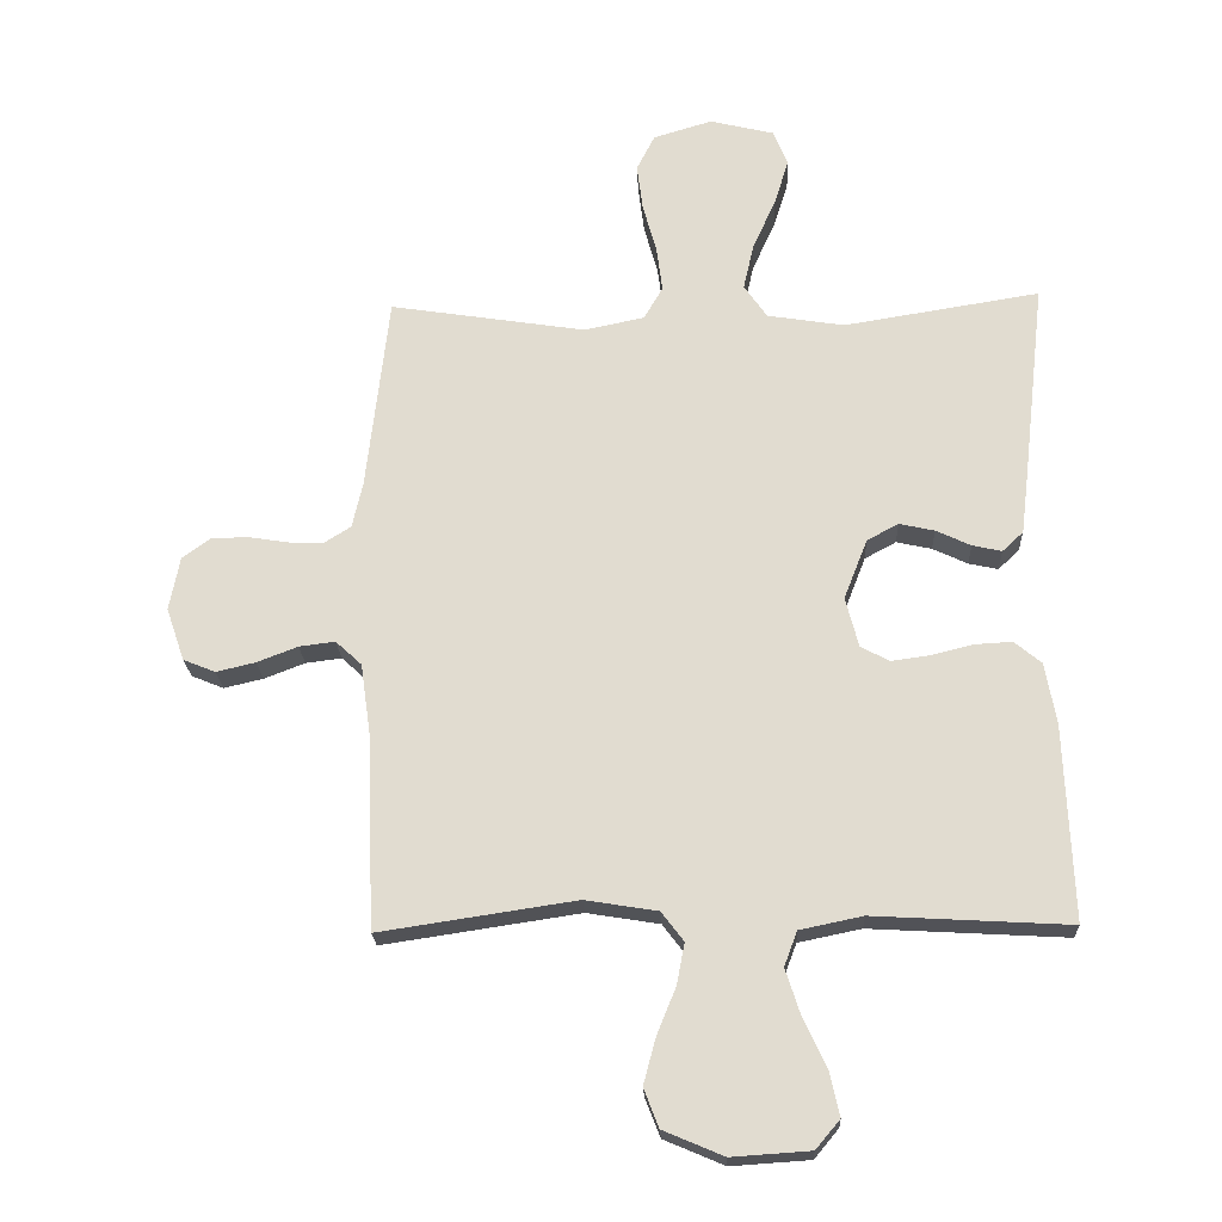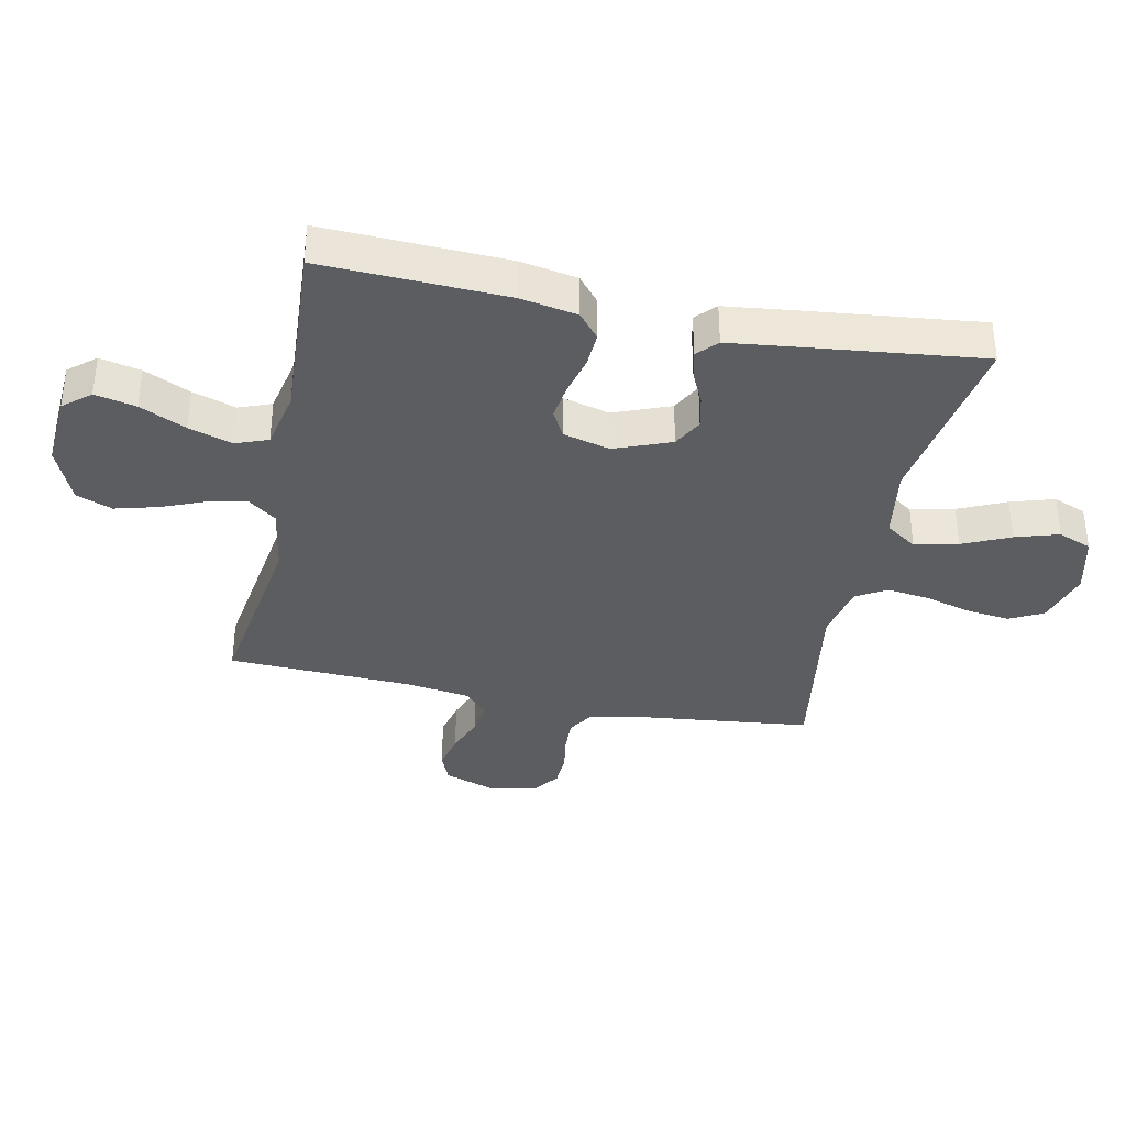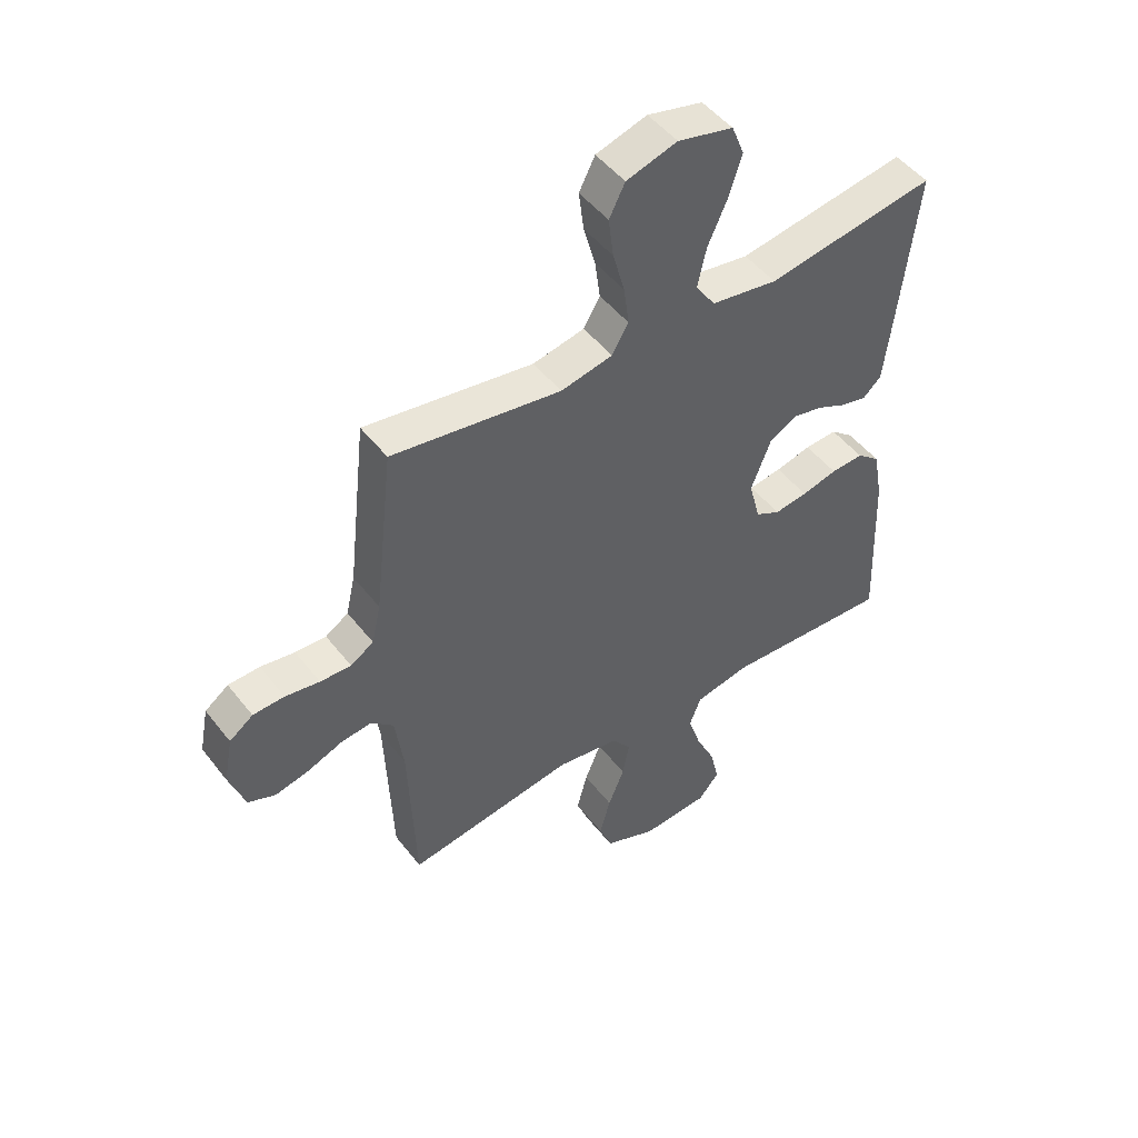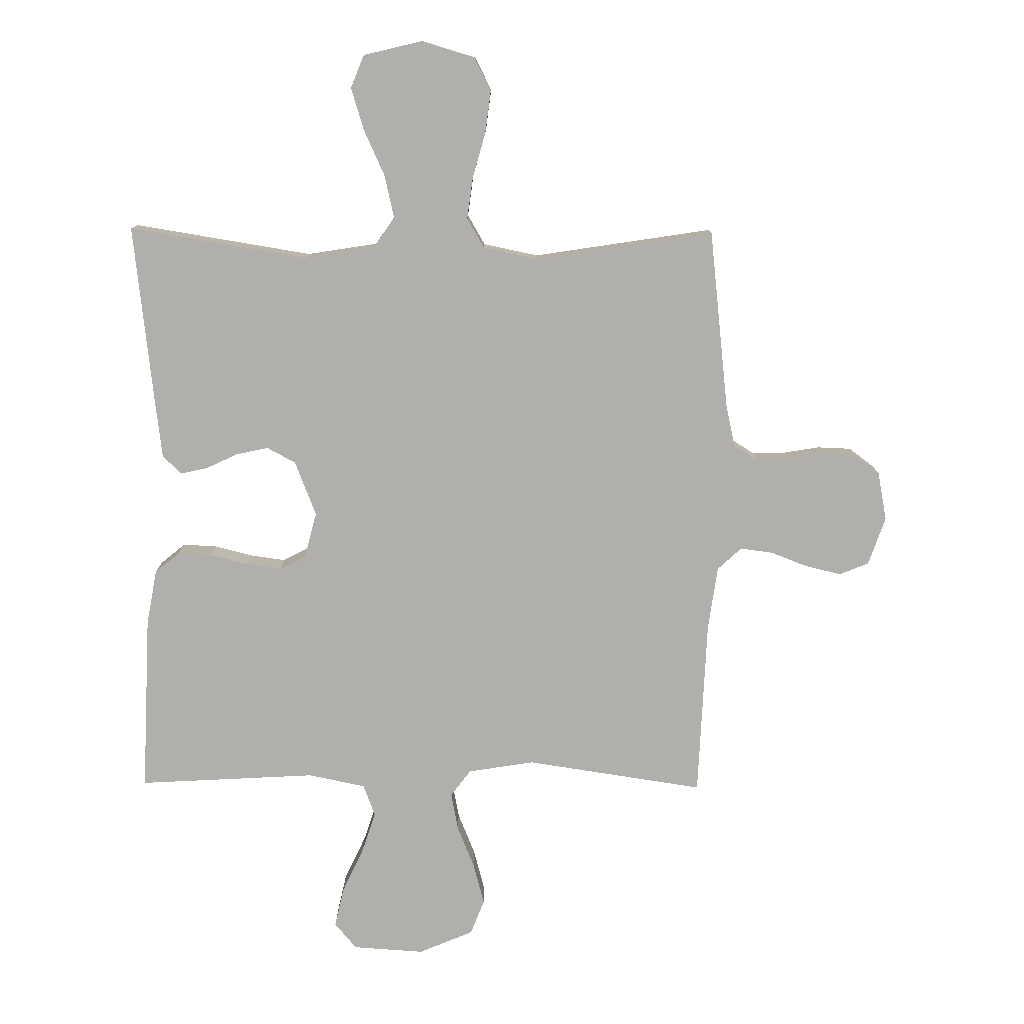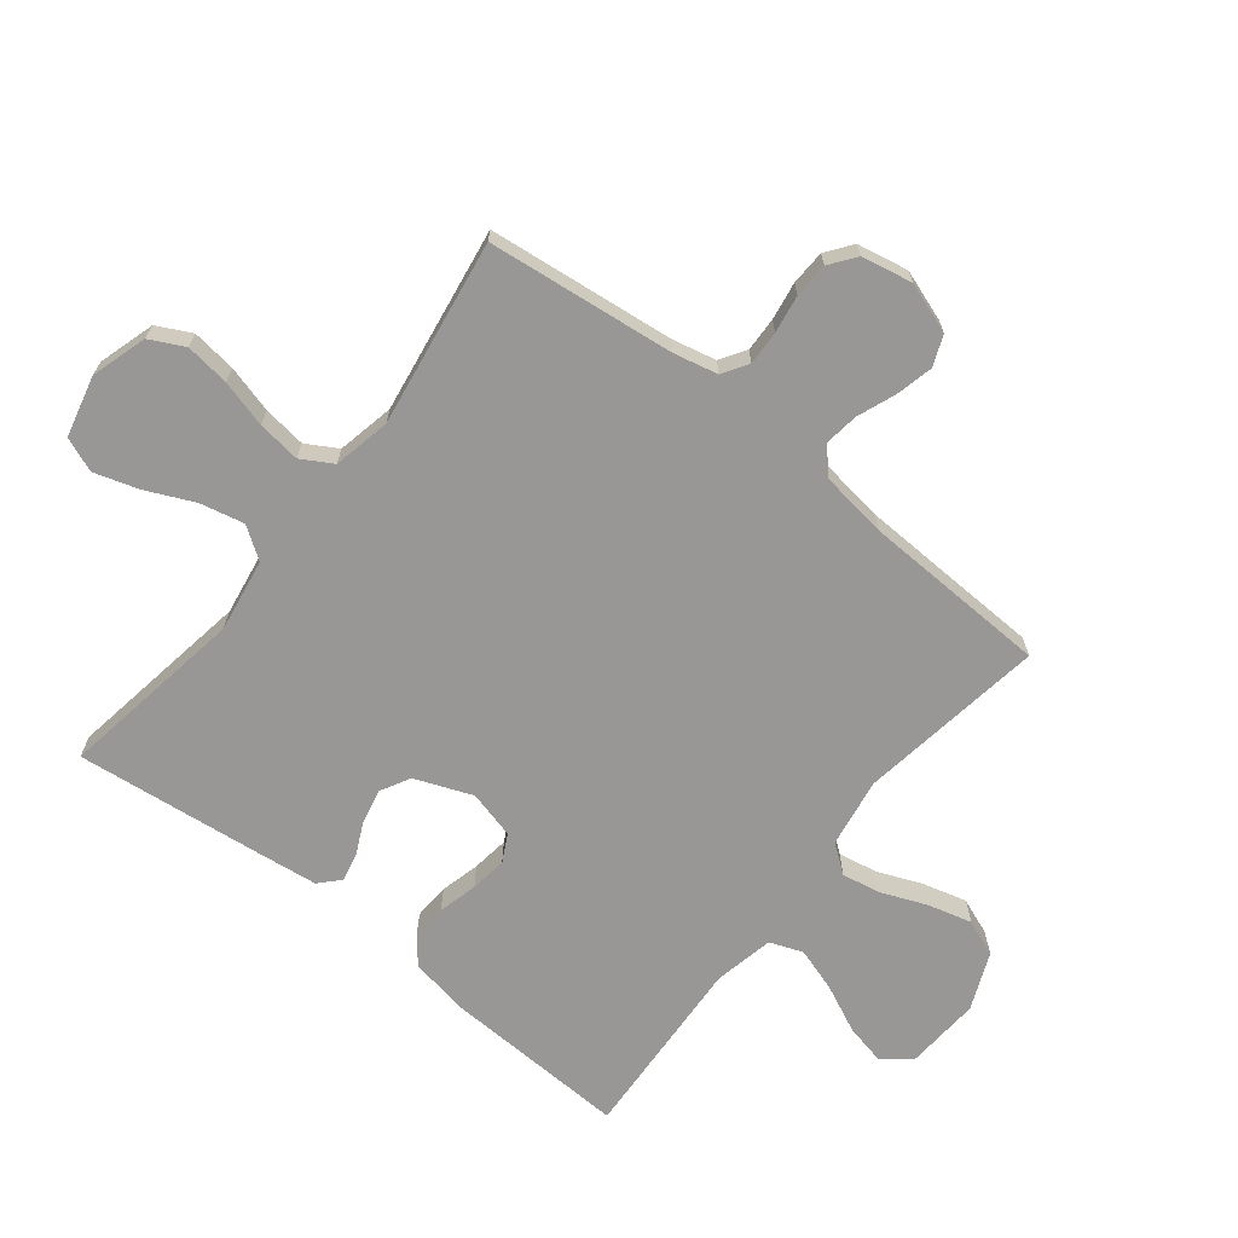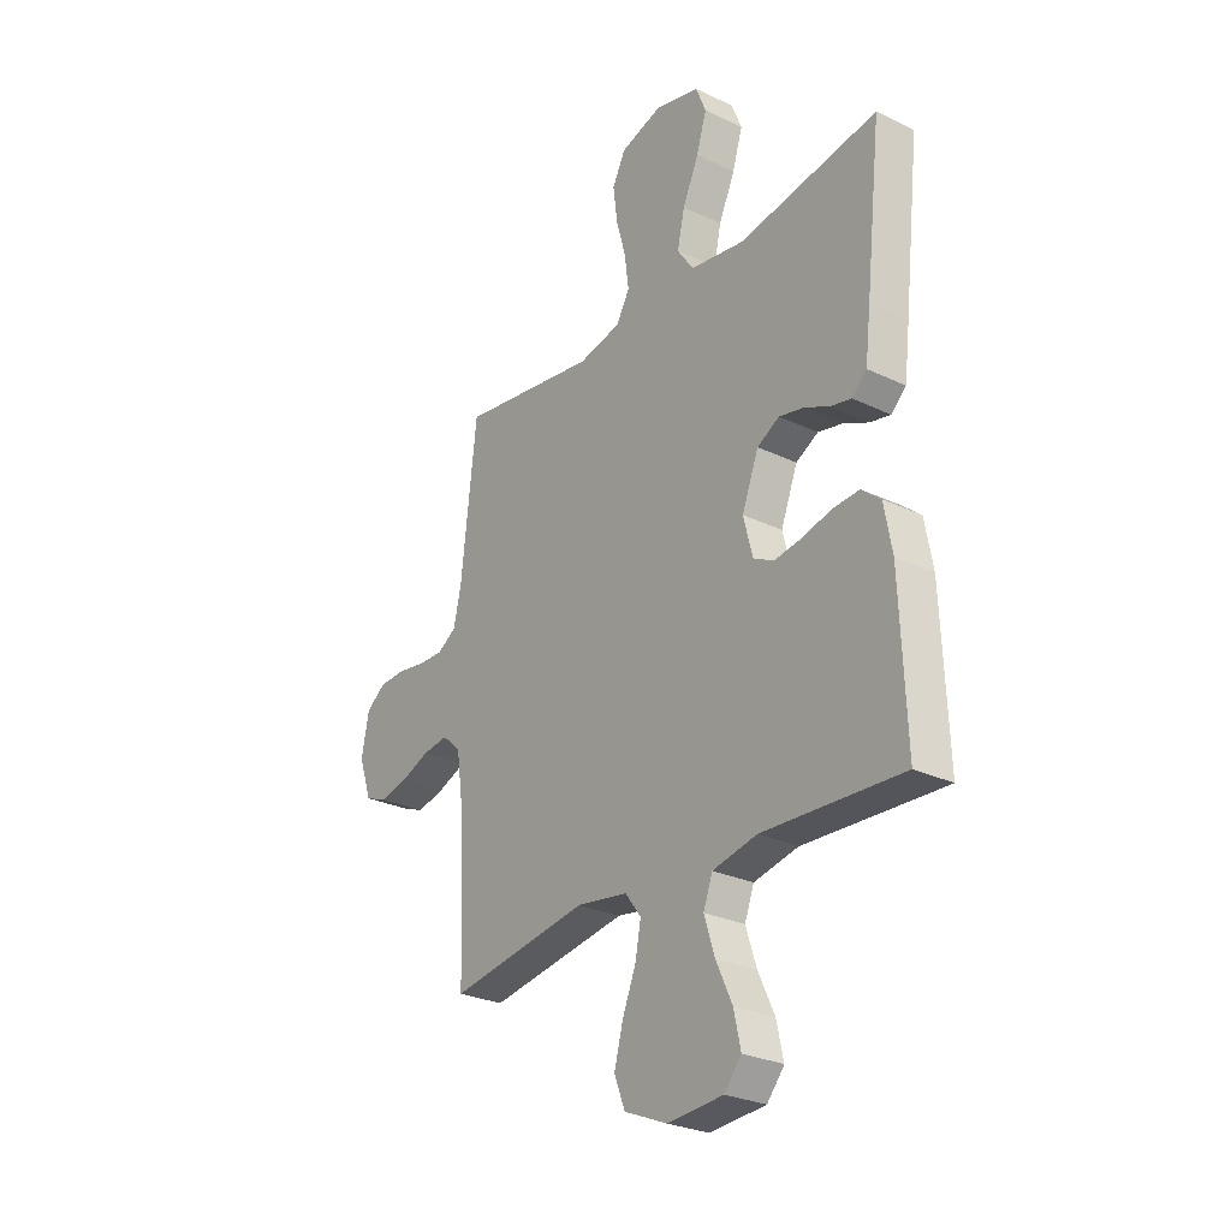
<metadata>
{"format":"obj","ext":"obj","renderer":"f3d","projection":"perspective","resolution":1024,"background":"white","views":[{"elev":-21.6,"azim":-177.5,"up":"+Z"},{"elev":-36.1,"azim":-101.7,"up":"+Y"},{"elev":48.9,"azim":143.8,"up":"+Z"},{"elev":-78.3,"azim":-0.5,"up":"+Y"},{"elev":-68.2,"azim":51.6,"up":"+Y"},{"elev":-27.5,"azim":-126.2,"up":"+Z"}]}
</metadata>
<code>
v -0.5 0.07 -0.5
v -0.488 0.07 -0.2
v -0.471 0.07 -0.107
v -0.43 0.07 -0.073
v -0.372 0.07 -0.076
v -0.309 0.07 -0.092
v -0.25 0.07 -0.1
v -0.206 0.07 -0.077
v -0.186 0.07 0
v -0.222 0.07 0.092
v -0.27 0.07 0.118
v -0.324 0.07 0.106
v -0.377 0.07 0.081
v -0.422 0.07 0.071
v -0.454 0.07 0.101
v -0.466 0.07 0.2
v -0.5 0.07 0.5
v -0.2 0.07 0.452
v -0.082 0.07 0.471
v -0.047 0.07 0.522
v -0.063 0.07 0.593
v -0.098 0.07 0.67
v -0.12 0.07 0.741
v -0.098 0.07 0.796
v 0 0.07 0.82
v 0.09 0.07 0.793
v 0.118 0.07 0.738
v 0.109 0.07 0.667
v 0.088 0.07 0.591
v 0.079 0.07 0.522
v 0.108 0.07 0.472
v 0.2 0.07 0.453
v 0.5 0.07 0.5
v 0.534 0.07 0.2
v 0.55 0.07 0.129
v 0.591 0.07 0.103
v 0.646 0.07 0.105
v 0.707 0.07 0.115
v 0.763 0.07 0.113
v 0.805 0.07 0.082
v 0.821 0.07 0
v 0.793 0.07 -0.081
v 0.744 0.07 -0.101
v 0.684 0.07 -0.087
v 0.622 0.07 -0.063
v 0.567 0.07 -0.056
v 0.527 0.07 -0.093
v 0.512 0.07 -0.2
v 0.5 0.07 -0.5
v 0.2 0.07 -0.455
v 0.089 0.07 -0.473
v 0.055 0.07 -0.518
v 0.067 0.07 -0.581
v 0.096 0.07 -0.652
v 0.115 0.07 -0.723
v 0.092 0.07 -0.782
v 0 0.07 -0.821
v -0.12 0.07 -0.813
v -0.157 0.07 -0.769
v -0.142 0.07 -0.702
v -0.107 0.07 -0.627
v -0.084 0.07 -0.556
v -0.104 0.07 -0.503
v -0.2 0.07 -0.483
v -0.5 0 -0.5
v -0.488 0 -0.2
v -0.471 0 -0.107
v -0.43 0 -0.073
v -0.372 0 -0.076
v -0.309 0 -0.092
v -0.25 0 -0.1
v -0.206 0 -0.077
v -0.186 0 0
v -0.222 0 0.092
v -0.27 0 0.118
v -0.324 0 0.106
v -0.377 0 0.081
v -0.422 0 0.071
v -0.454 0 0.101
v -0.466 0 0.2
v -0.5 0 0.5
v -0.2 0 0.452
v -0.082 0 0.471
v -0.047 0 0.522
v -0.063 0 0.593
v -0.098 0 0.67
v -0.12 0 0.741
v -0.098 0 0.796
v 0 0 0.82
v 0.09 0 0.793
v 0.118 0 0.738
v 0.109 0 0.667
v 0.088 0 0.591
v 0.079 0 0.522
v 0.108 0 0.472
v 0.2 0 0.453
v 0.5 0 0.5
v 0.534 0 0.2
v 0.55 0 0.129
v 0.591 0 0.103
v 0.646 0 0.105
v 0.707 0 0.115
v 0.763 0 0.113
v 0.805 0 0.082
v 0.821 0 0
v 0.793 0 -0.081
v 0.744 0 -0.101
v 0.684 0 -0.087
v 0.622 0 -0.063
v 0.567 0 -0.056
v 0.527 0 -0.093
v 0.512 0 -0.2
v 0.5 0 -0.5
v 0.2 0 -0.455
v 0.089 0 -0.473
v 0.055 0 -0.518
v 0.067 0 -0.581
v 0.096 0 -0.652
v 0.115 0 -0.723
v 0.092 0 -0.782
v 0 0 -0.821
v -0.12 0 -0.813
v -0.157 0 -0.769
v -0.142 0 -0.702
v -0.107 0 -0.627
v -0.084 0 -0.556
v -0.104 0 -0.503
v -0.2 0 -0.483
f 59 60 61
f 58 59 61
f 57 58 61
f 56 57 61
f 55 56 61
f 54 55 61
f 53 54 61
f 52 53 61 62
f 51 52 62 63
f 48 49 50
f 51 63 64
f 50 51 64
f 48 50 64
f 47 48 64
f 43 44 45
f 42 43 45
f 41 42 45
f 40 41 45
f 39 40 45
f 38 39 45
f 37 38 45
f 36 37 45 46
f 64 1 2
f 47 64 2
f 46 47 2
f 36 46 2
f 35 36 2
f 27 28 29
f 26 27 29
f 25 26 29
f 24 25 29
f 23 24 29
f 22 23 29
f 21 22 29
f 20 21 29 30
f 19 20 30 31
f 16 17 18
f 15 16 18
f 14 15 18
f 13 14 18
f 12 13 18
f 19 31 32
f 18 19 32
f 12 18 32
f 11 12 32
f 4 5 6
f 3 4 6
f 2 3 6
f 2 6 7
f 34 35 2 7
f 32 33 34
f 11 32 34
f 10 11 34
f 9 10 34
f 8 9 34
f 7 8 34
f 125 124 123
f 125 123 122
f 125 122 121
f 125 121 120
f 125 120 119
f 125 119 118
f 125 118 117
f 126 125 117 116
f 127 126 116 115
f 114 113 112
f 128 127 115
f 128 115 114
f 128 114 112
f 128 112 111
f 109 108 107
f 109 107 106
f 109 106 105
f 109 105 104
f 109 104 103
f 109 103 102
f 109 102 101
f 110 109 101 100
f 66 65 128
f 66 128 111
f 66 111 110
f 66 110 100
f 66 100 99
f 93 92 91
f 93 91 90
f 93 90 89
f 93 89 88
f 93 88 87
f 93 87 86
f 93 86 85
f 94 93 85 84
f 95 94 84 83
f 82 81 80
f 82 80 79
f 82 79 78
f 82 78 77
f 82 77 76
f 96 95 83
f 96 83 82
f 96 82 76
f 96 76 75
f 70 69 68
f 70 68 67
f 70 67 66
f 71 70 66
f 71 66 99 98
f 98 97 96
f 98 96 75
f 98 75 74
f 98 74 73
f 98 73 72
f 98 72 71
f 1 65 66 2
f 2 66 67 3
f 3 67 68 4
f 4 68 69 5
f 5 69 70 6
f 6 70 71 7
f 7 71 72 8
f 8 72 73 9
f 9 73 74 10
f 10 74 75 11
f 11 75 76 12
f 12 76 77 13
f 13 77 78 14
f 14 78 79 15
f 15 79 80 16
f 16 80 81 17
f 17 81 82 18
f 18 82 83 19
f 19 83 84 20
f 20 84 85 21
f 21 85 86 22
f 22 86 87 23
f 23 87 88 24
f 24 88 89 25
f 25 89 90 26
f 26 90 91 27
f 27 91 92 28
f 28 92 93 29
f 29 93 94 30
f 30 94 95 31
f 31 95 96 32
f 32 96 97 33
f 33 97 98 34
f 34 98 99 35
f 35 99 100 36
f 36 100 101 37
f 37 101 102 38
f 38 102 103 39
f 39 103 104 40
f 40 104 105 41
f 41 105 106 42
f 42 106 107 43
f 43 107 108 44
f 44 108 109 45
f 45 109 110 46
f 46 110 111 47
f 47 111 112 48
f 48 112 113 49
f 49 113 114 50
f 50 114 115 51
f 51 115 116 52
f 52 116 117 53
f 53 117 118 54
f 54 118 119 55
f 55 119 120 56
f 56 120 121 57
f 57 121 122 58
f 58 122 123 59
f 59 123 124 60
f 60 124 125 61
f 61 125 126 62
f 62 126 127 63
f 63 127 128 64
f 64 128 65 1

</code>
